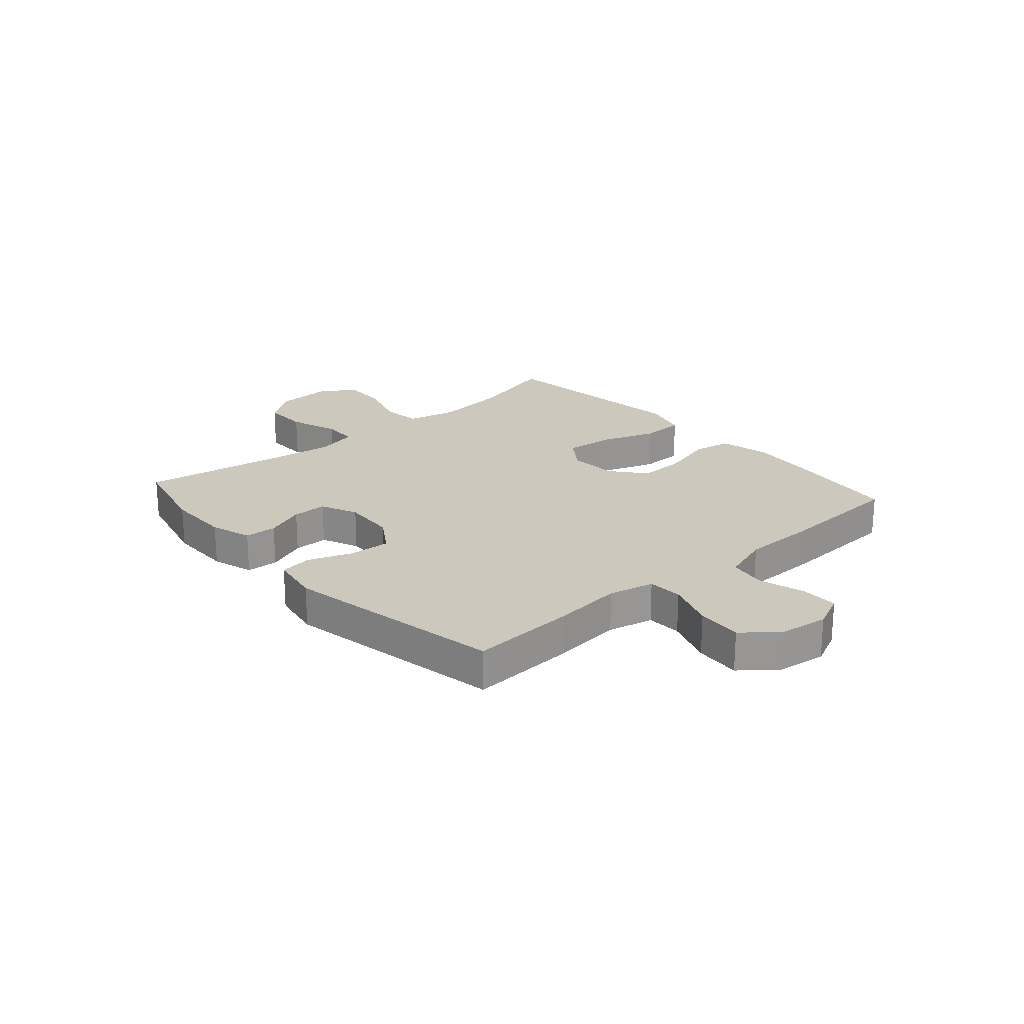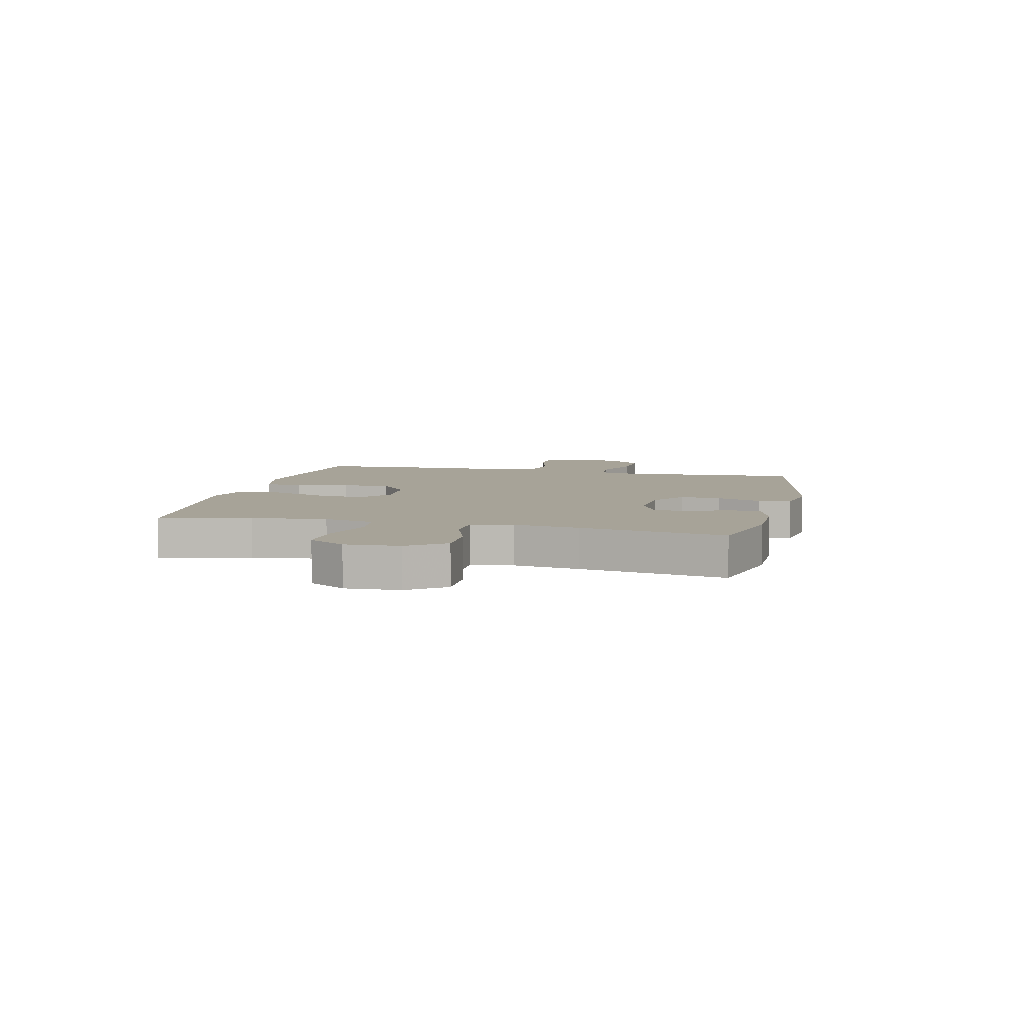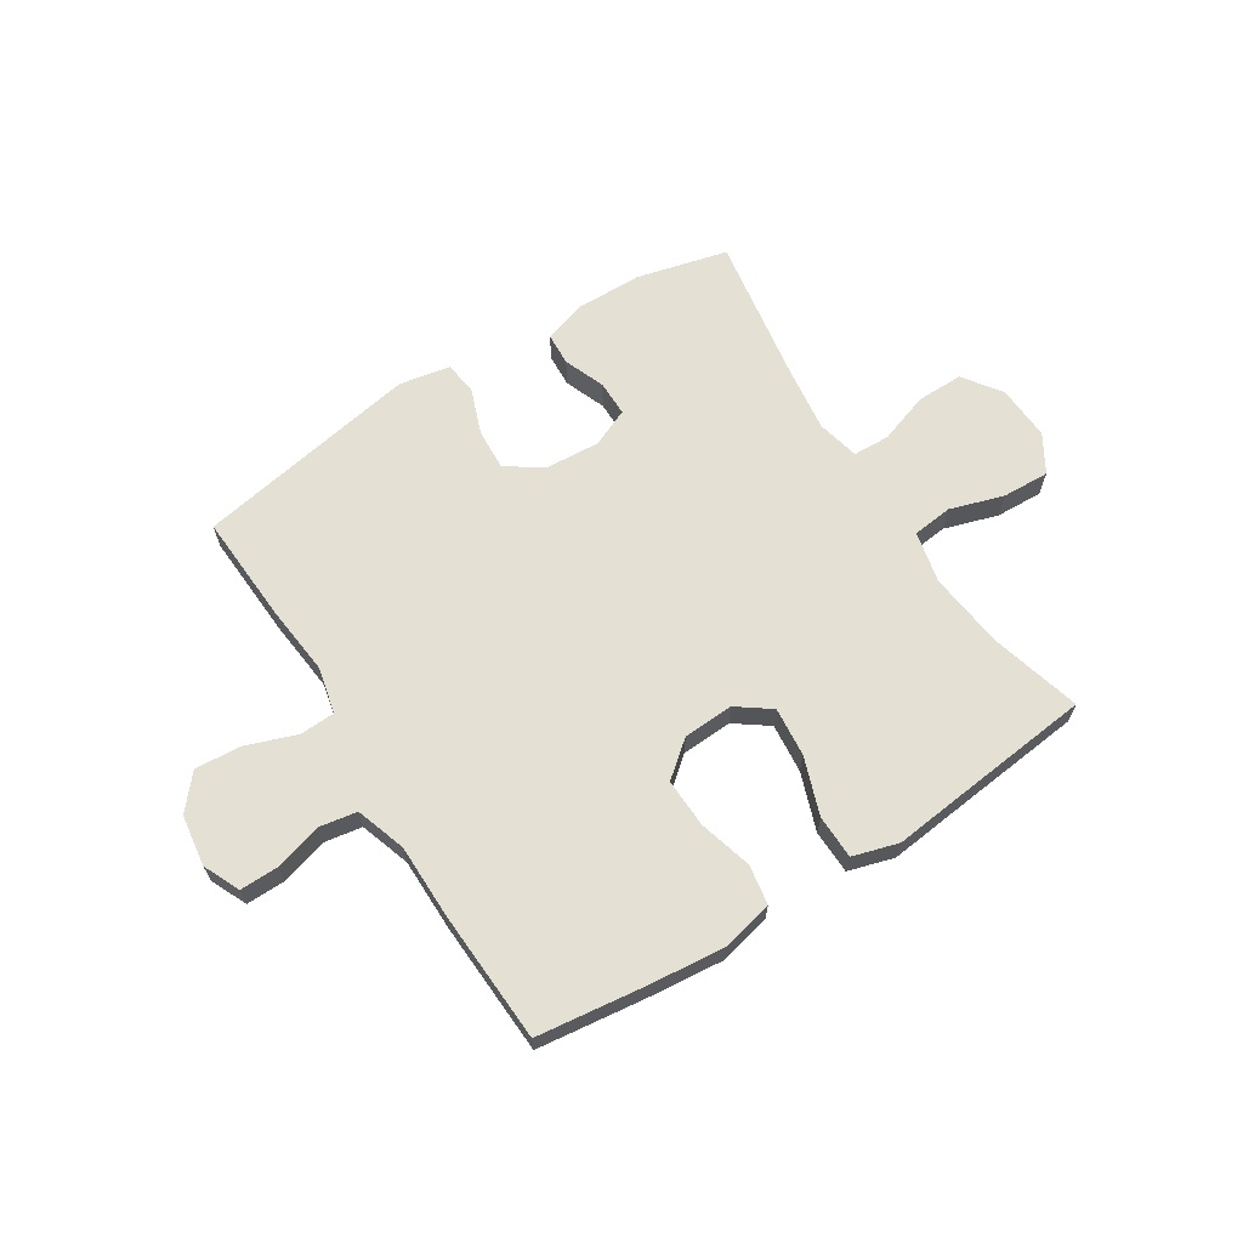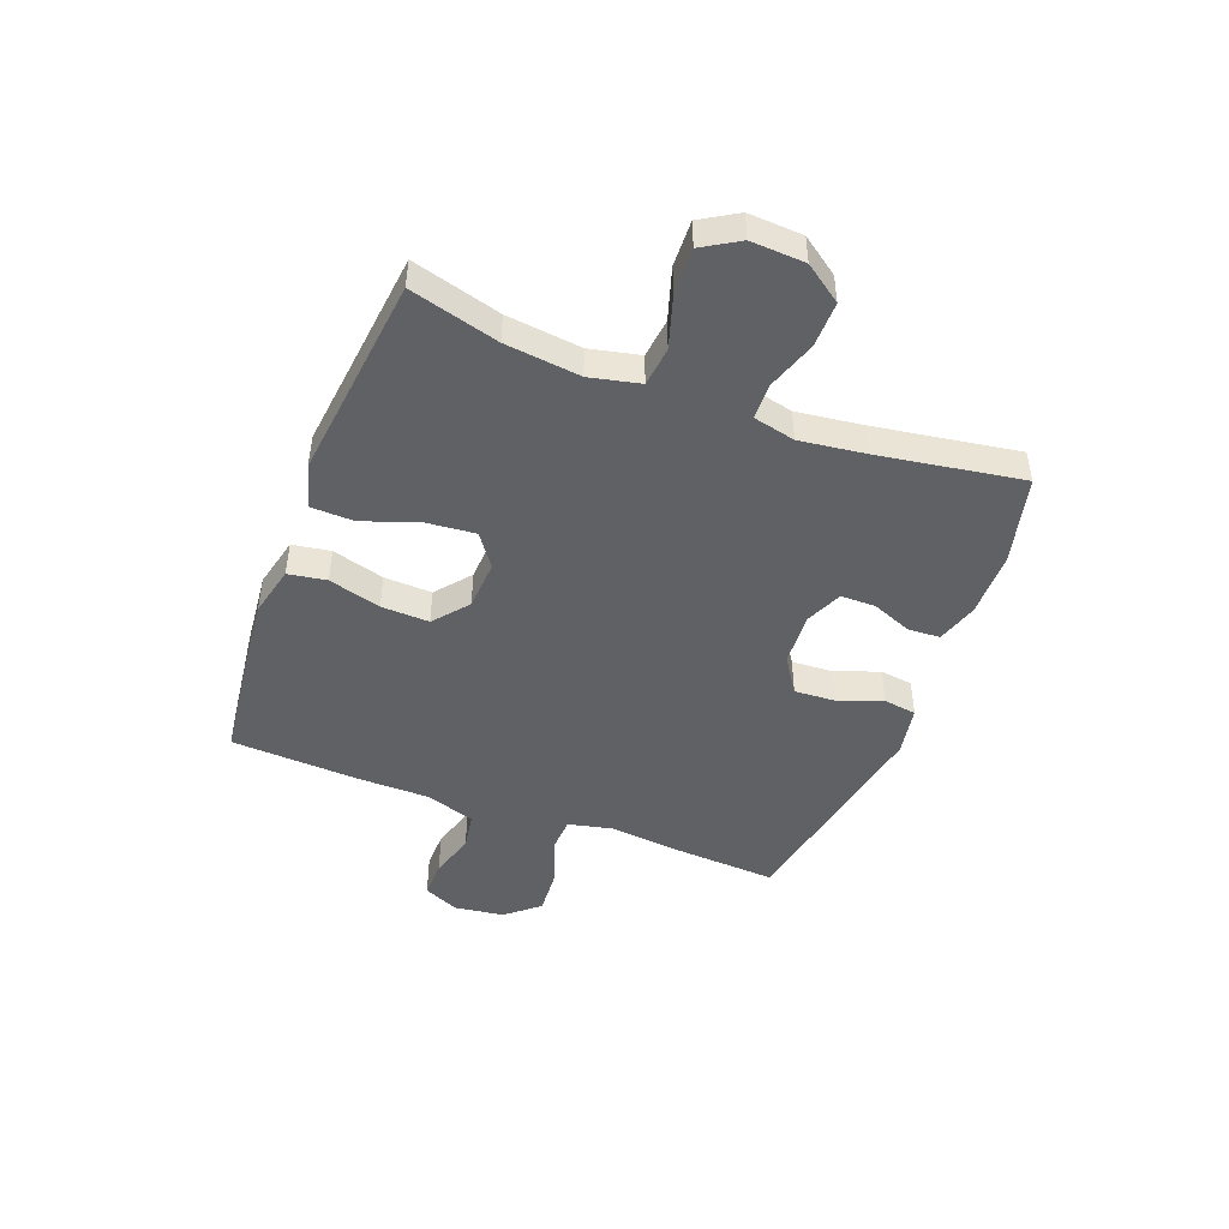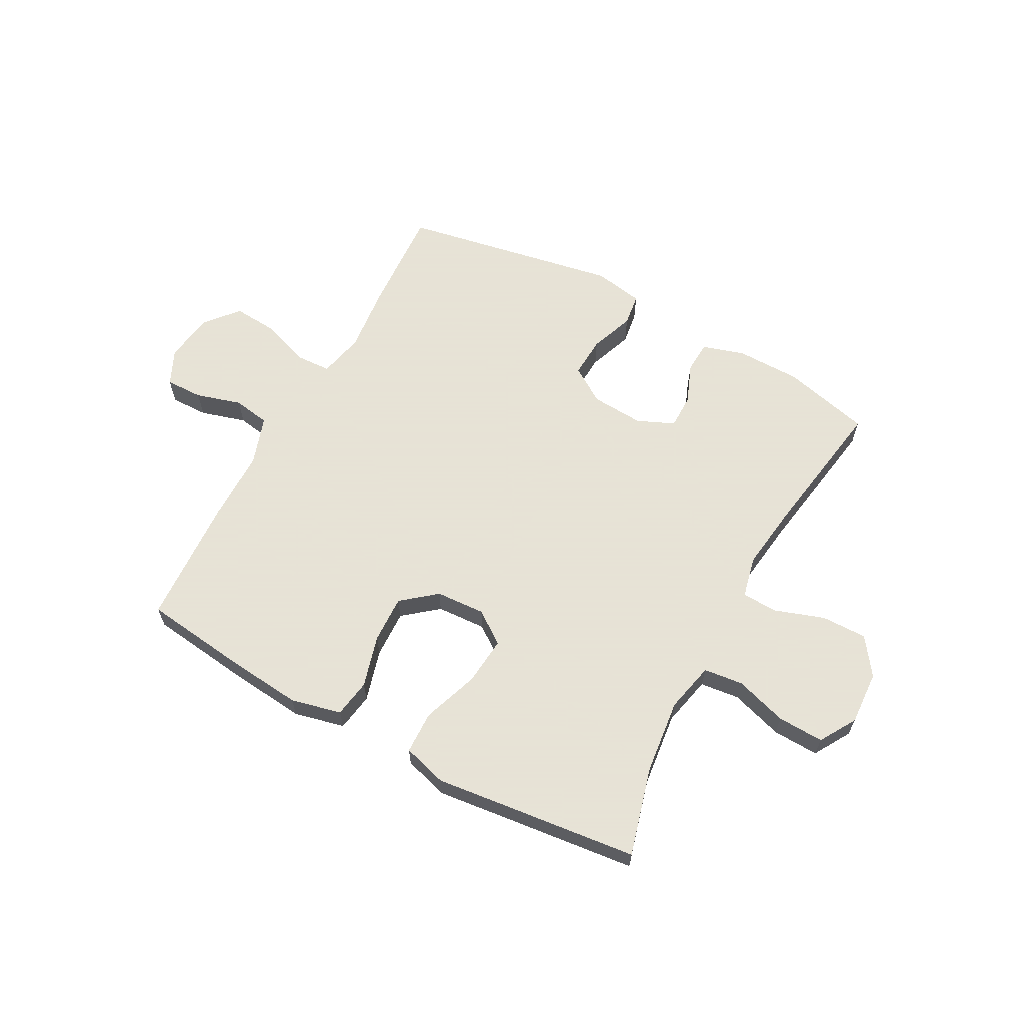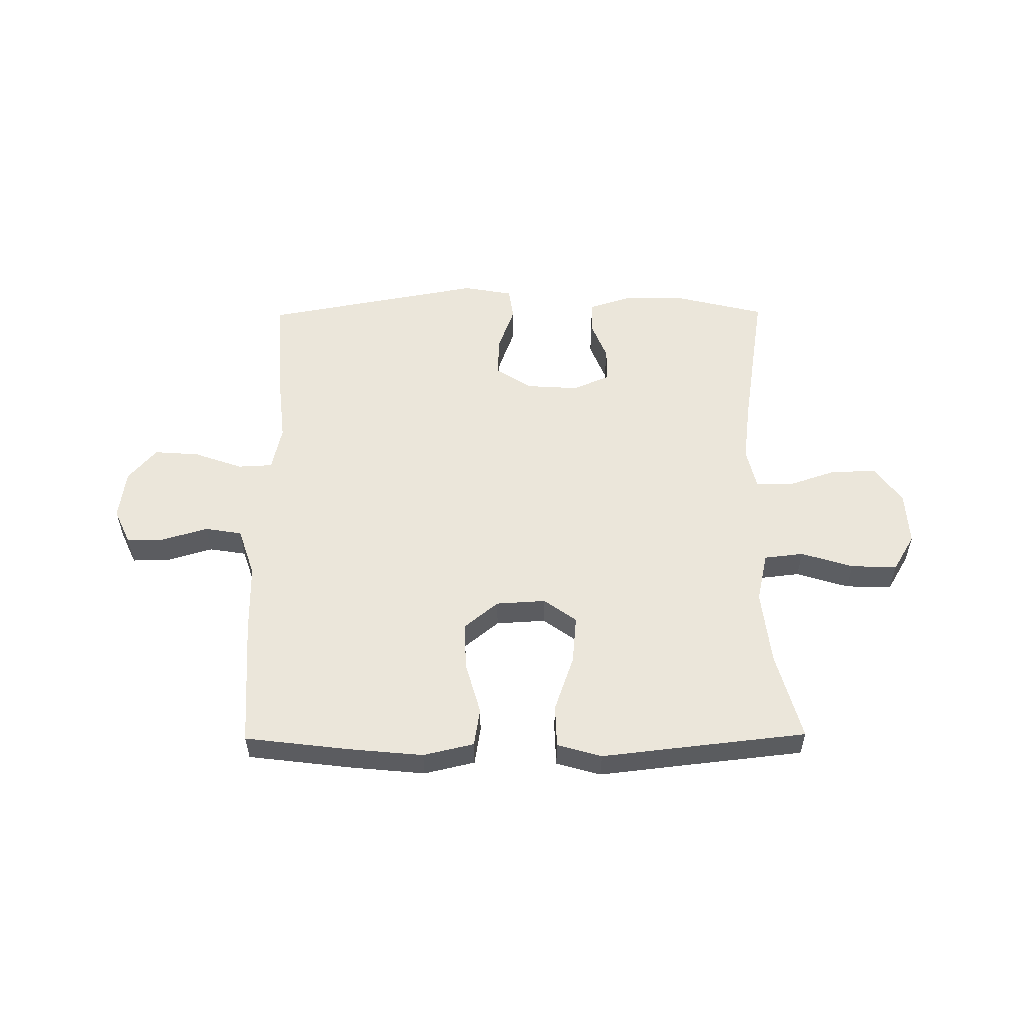
<metadata>
{"format":"obj","ext":"obj","renderer":"f3d","projection":"perspective","resolution":1024,"background":"white","views":[{"elev":22.2,"azim":48.7,"up":"+Y"},{"elev":6.8,"azim":-76.8,"up":"+Y"},{"elev":65.2,"azim":147.8,"up":"+Y"},{"elev":-46.7,"azim":-110.9,"up":"+Y"},{"elev":62.8,"azim":-151.6,"up":"+Y"},{"elev":54.7,"azim":179.5,"up":"+Y"}]}
</metadata>
<code>
v -0.5 0.07 -0.5
v -0.457 0.07 -0.342
v -0.442 0.07 -0.209
v -0.462 0.07 -0.12
v -0.532 0.07 -0.112
v -0.625 0.07 -0.141
v -0.707 0.07 -0.144
v -0.746 0.07 -0.079
v -0.741 0.07 0.017
v -0.694 0.07 0.083
v -0.613 0.07 0.082
v -0.525 0.07 0.052
v -0.461 0.07 0.054
v -0.444 0.07 0.128
v -0.459 0.07 0.243
v -0.5 0.07 0.5
v -0.342 0.07 0.539
v -0.227 0.07 0.54
v -0.153 0.07 0.517
v -0.15 0.07 0.46
v -0.178 0.07 0.389
v -0.178 0.07 0.327
v -0.112 0.07 0.298
v -0.018 0.07 0.304
v 0.046 0.07 0.346
v 0.042 0.07 0.419
v 0.013 0.07 0.498
v 0.021 0.07 0.556
v 0.11 0.07 0.572
v 0.5 0.07 0.5
v 0.489 0.07 0.312
v 0.476 0.07 0.189
v 0.494 0.07 0.108
v 0.556 0.07 0.105
v 0.642 0.07 0.136
v 0.723 0.07 0.142
v 0.773 0.07 0.083
v 0.785 0.07 -0.006
v 0.756 0.07 -0.069
v 0.689 0.07 -0.068
v 0.608 0.07 -0.044
v 0.542 0.07 -0.055
v 0.513 0.07 -0.142
v 0.512 0.07 -0.27
v 0.5 0.07 -0.5
v 0.315 0.07 -0.523
v 0.182 0.07 -0.536
v 0.092 0.07 -0.515
v 0.081 0.07 -0.447
v 0.107 0.07 -0.354
v 0.11 0.07 -0.269
v 0.049 0.07 -0.219
v -0.039 0.07 -0.214
v -0.097 0.07 -0.256
v -0.089 0.07 -0.342
v -0.054 0.07 -0.442
v -0.056 0.07 -0.518
v -0.135 0.07 -0.541
v -0.258 0.07 -0.527
v -0.5 0 -0.5
v -0.457 0 -0.342
v -0.442 0 -0.209
v -0.462 0 -0.12
v -0.532 0 -0.112
v -0.625 0 -0.141
v -0.707 0 -0.144
v -0.746 0 -0.079
v -0.741 0 0.017
v -0.694 0 0.083
v -0.613 0 0.082
v -0.525 0 0.052
v -0.461 0 0.054
v -0.444 0 0.128
v -0.459 0 0.243
v -0.5 0 0.5
v -0.342 0 0.539
v -0.227 0 0.54
v -0.153 0 0.517
v -0.15 0 0.46
v -0.178 0 0.389
v -0.178 0 0.327
v -0.112 0 0.298
v -0.018 0 0.304
v 0.046 0 0.346
v 0.042 0 0.419
v 0.013 0 0.498
v 0.021 0 0.556
v 0.11 0 0.572
v 0.5 0 0.5
v 0.489 0 0.312
v 0.476 0 0.189
v 0.494 0 0.108
v 0.556 0 0.105
v 0.642 0 0.136
v 0.723 0 0.142
v 0.773 0 0.083
v 0.785 0 -0.006
v 0.756 0 -0.069
v 0.689 0 -0.068
v 0.608 0 -0.044
v 0.542 0 -0.055
v 0.513 0 -0.142
v 0.512 0 -0.27
v 0.5 0 -0.5
v 0.315 0 -0.523
v 0.182 0 -0.536
v 0.092 0 -0.515
v 0.081 0 -0.447
v 0.107 0 -0.354
v 0.11 0 -0.269
v 0.049 0 -0.219
v -0.039 0 -0.214
v -0.097 0 -0.256
v -0.089 0 -0.342
v -0.054 0 -0.442
v -0.056 0 -0.518
v -0.135 0 -0.541
v -0.258 0 -0.527
f 57 58 59
f 56 57 59
f 55 56 59
f 59 1 2
f 55 59 2
f 54 55 2
f 53 54 2 3
f 48 49 50
f 47 48 50
f 46 47 50
f 45 46 50
f 44 45 50
f 43 44 50
f 42 43 50 51
f 39 40 41
f 38 39 41
f 37 38 41
f 36 37 41
f 35 36 41
f 34 35 41
f 33 34 41 42
f 30 31 32
f 29 30 32
f 28 29 32
f 27 28 32
f 26 27 32
f 25 26 32 33
f 42 51 52
f 33 42 52
f 25 33 52
f 24 25 52
f 19 20 21
f 18 19 21
f 17 18 21
f 16 17 21
f 15 16 21
f 14 15 21 22
f 13 14 22 23
f 10 11 12
f 9 10 12
f 8 9 12
f 7 8 12
f 6 7 12
f 5 6 12
f 4 5 12 13
f 13 23 24
f 4 13 24
f 3 4 24
f 53 3 24
f 24 52 53
f 118 117 116
f 118 116 115
f 118 115 114
f 61 60 118
f 61 118 114
f 61 114 113
f 62 61 113 112
f 109 108 107
f 109 107 106
f 109 106 105
f 109 105 104
f 109 104 103
f 109 103 102
f 110 109 102 101
f 100 99 98
f 100 98 97
f 100 97 96
f 100 96 95
f 100 95 94
f 100 94 93
f 101 100 93 92
f 91 90 89
f 91 89 88
f 91 88 87
f 91 87 86
f 91 86 85
f 92 91 85 84
f 111 110 101
f 111 101 92
f 111 92 84
f 111 84 83
f 80 79 78
f 80 78 77
f 80 77 76
f 80 76 75
f 80 75 74
f 81 80 74 73
f 82 81 73 72
f 71 70 69
f 71 69 68
f 71 68 67
f 71 67 66
f 71 66 65
f 71 65 64
f 72 71 64 63
f 83 82 72
f 83 72 63
f 83 63 62
f 83 62 112
f 112 111 83
f 1 60 61 2
f 2 61 62 3
f 3 62 63 4
f 4 63 64 5
f 5 64 65 6
f 6 65 66 7
f 7 66 67 8
f 8 67 68 9
f 9 68 69 10
f 10 69 70 11
f 11 70 71 12
f 12 71 72 13
f 13 72 73 14
f 14 73 74 15
f 15 74 75 16
f 16 75 76 17
f 17 76 77 18
f 18 77 78 19
f 19 78 79 20
f 20 79 80 21
f 21 80 81 22
f 22 81 82 23
f 23 82 83 24
f 24 83 84 25
f 25 84 85 26
f 26 85 86 27
f 27 86 87 28
f 28 87 88 29
f 29 88 89 30
f 30 89 90 31
f 31 90 91 32
f 32 91 92 33
f 33 92 93 34
f 34 93 94 35
f 35 94 95 36
f 36 95 96 37
f 37 96 97 38
f 38 97 98 39
f 39 98 99 40
f 40 99 100 41
f 41 100 101 42
f 42 101 102 43
f 43 102 103 44
f 44 103 104 45
f 45 104 105 46
f 46 105 106 47
f 47 106 107 48
f 48 107 108 49
f 49 108 109 50
f 50 109 110 51
f 51 110 111 52
f 52 111 112 53
f 53 112 113 54
f 54 113 114 55
f 55 114 115 56
f 56 115 116 57
f 57 116 117 58
f 58 117 118 59
f 59 118 60 1

</code>
